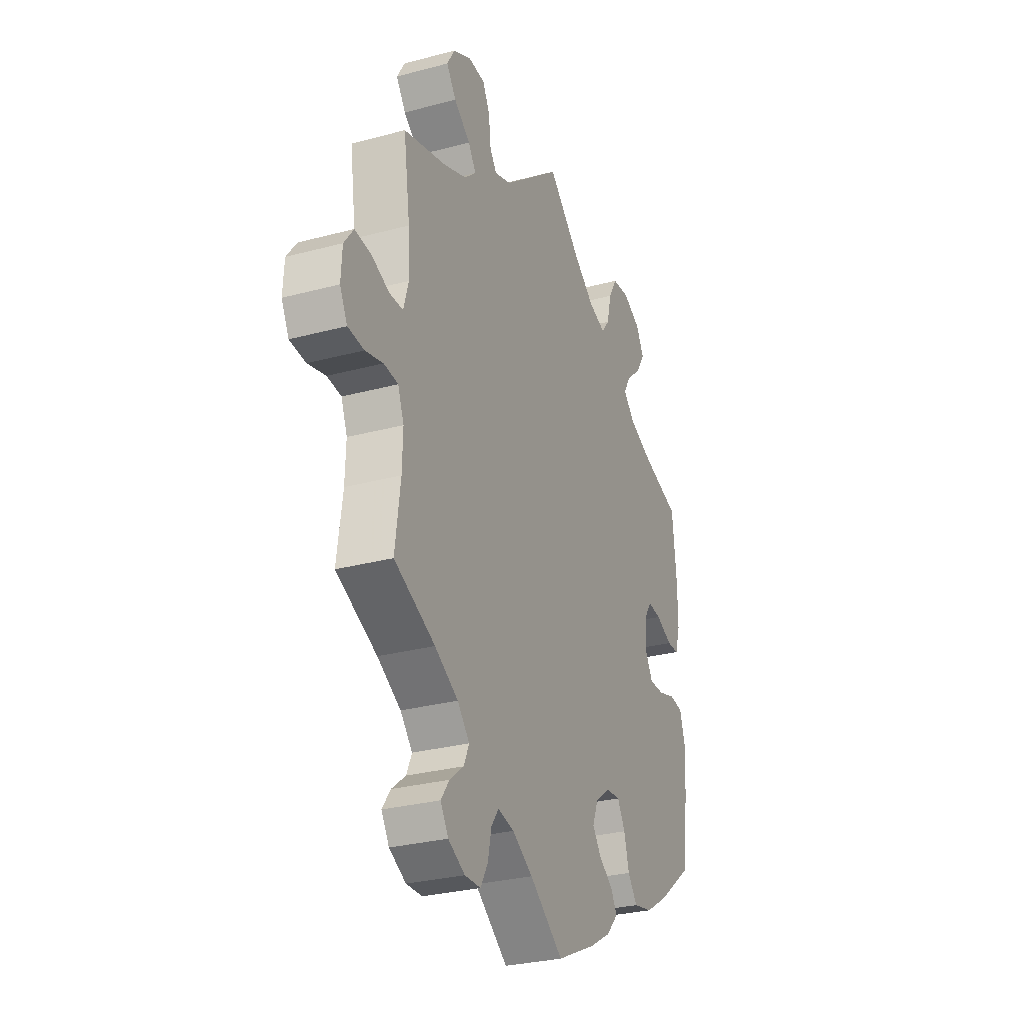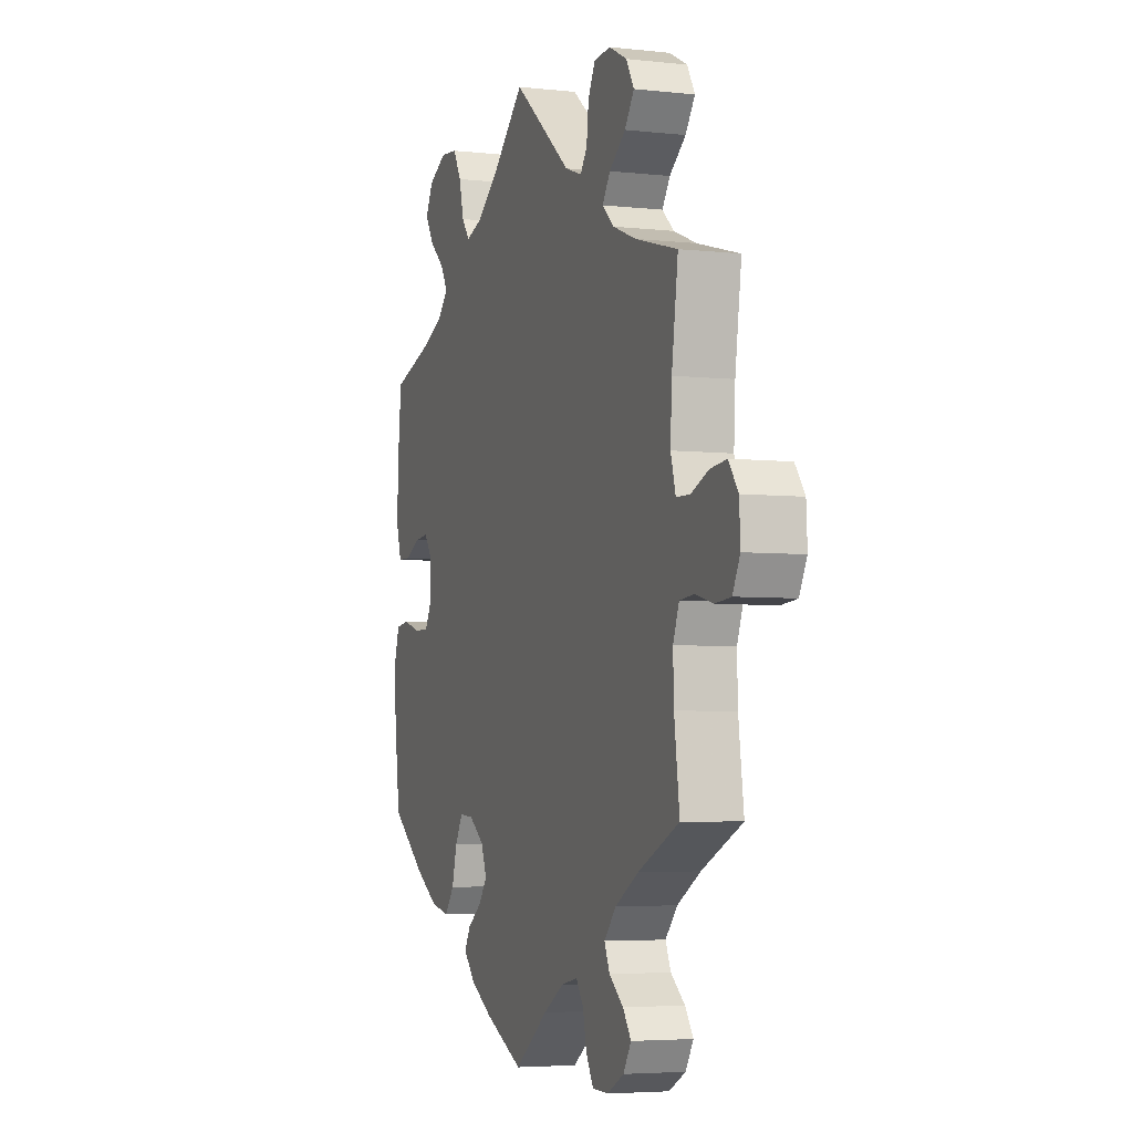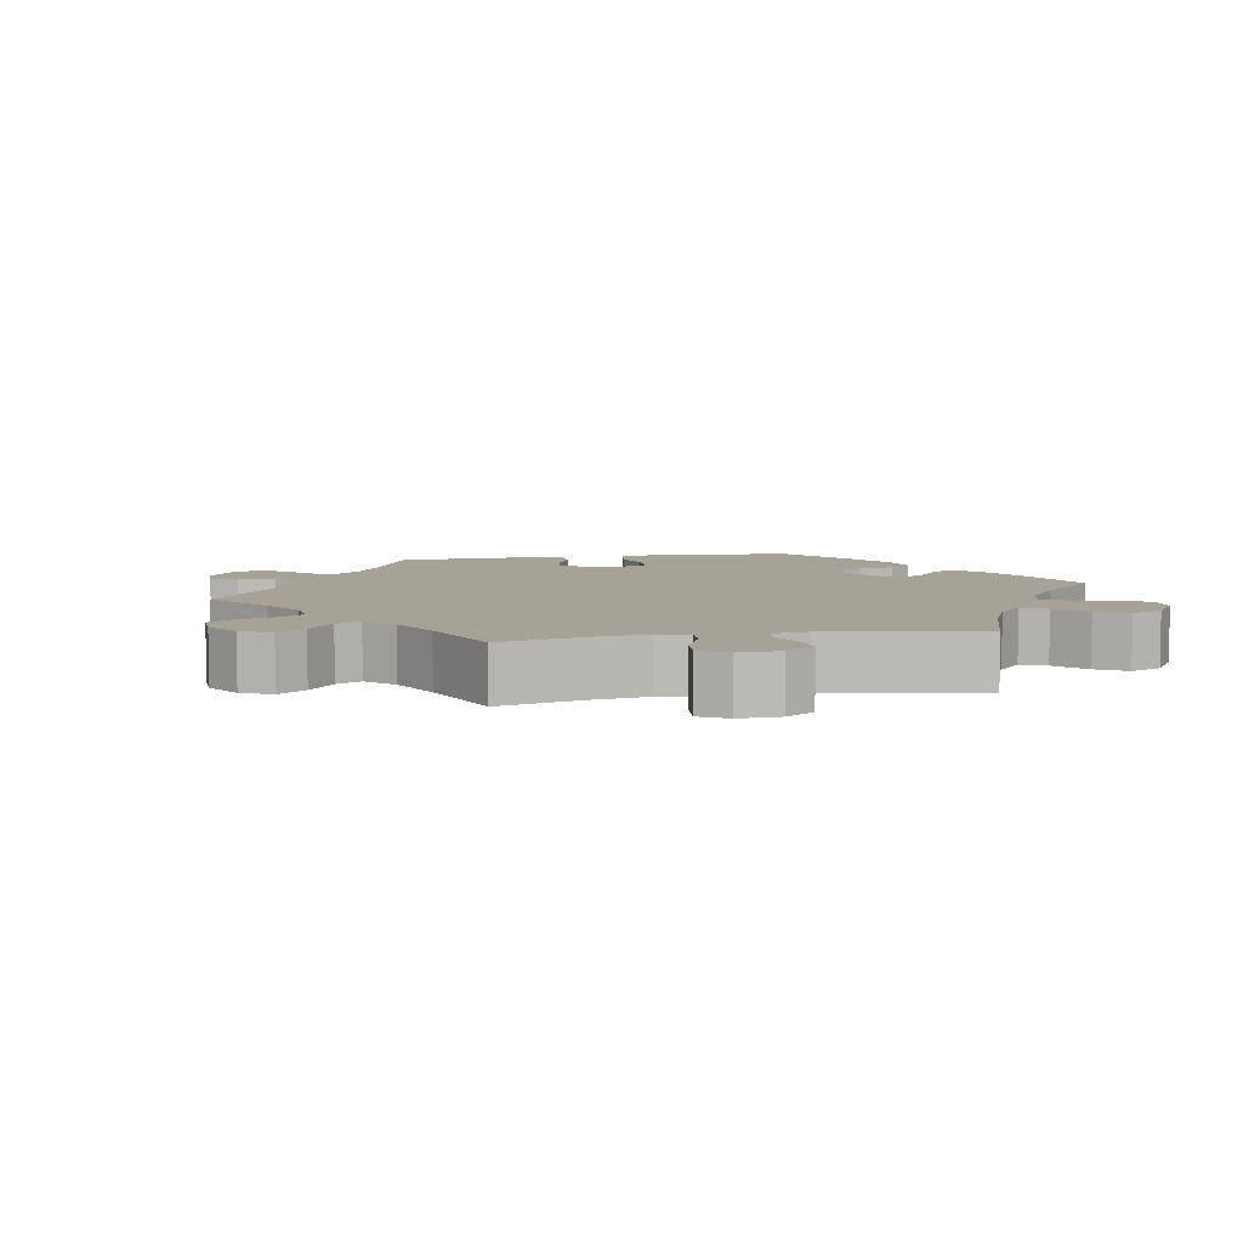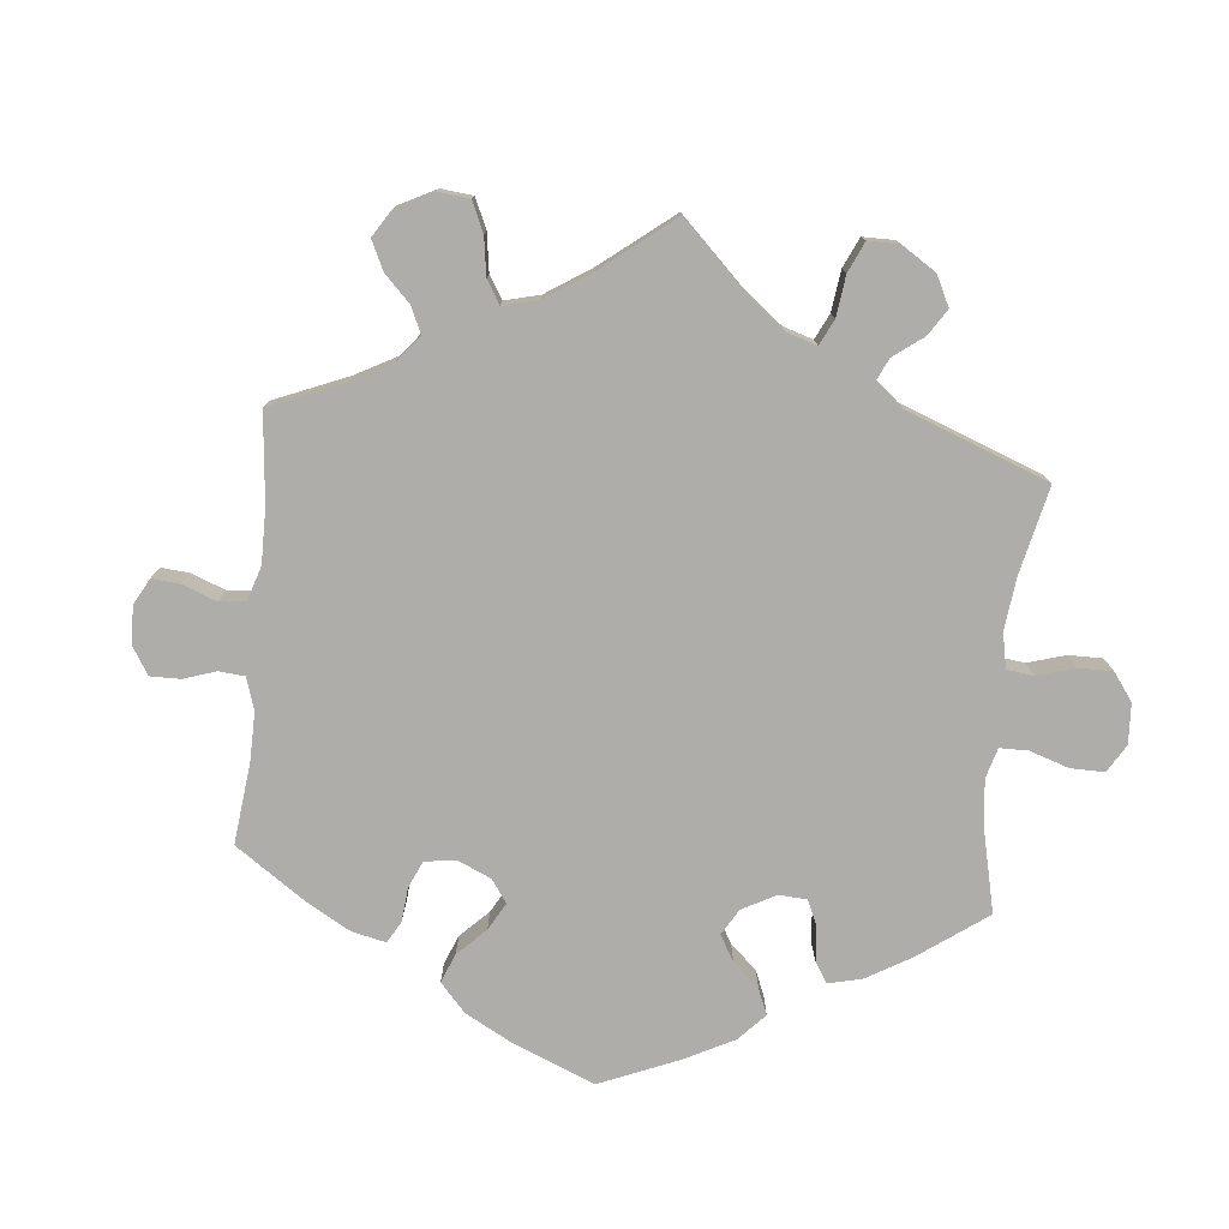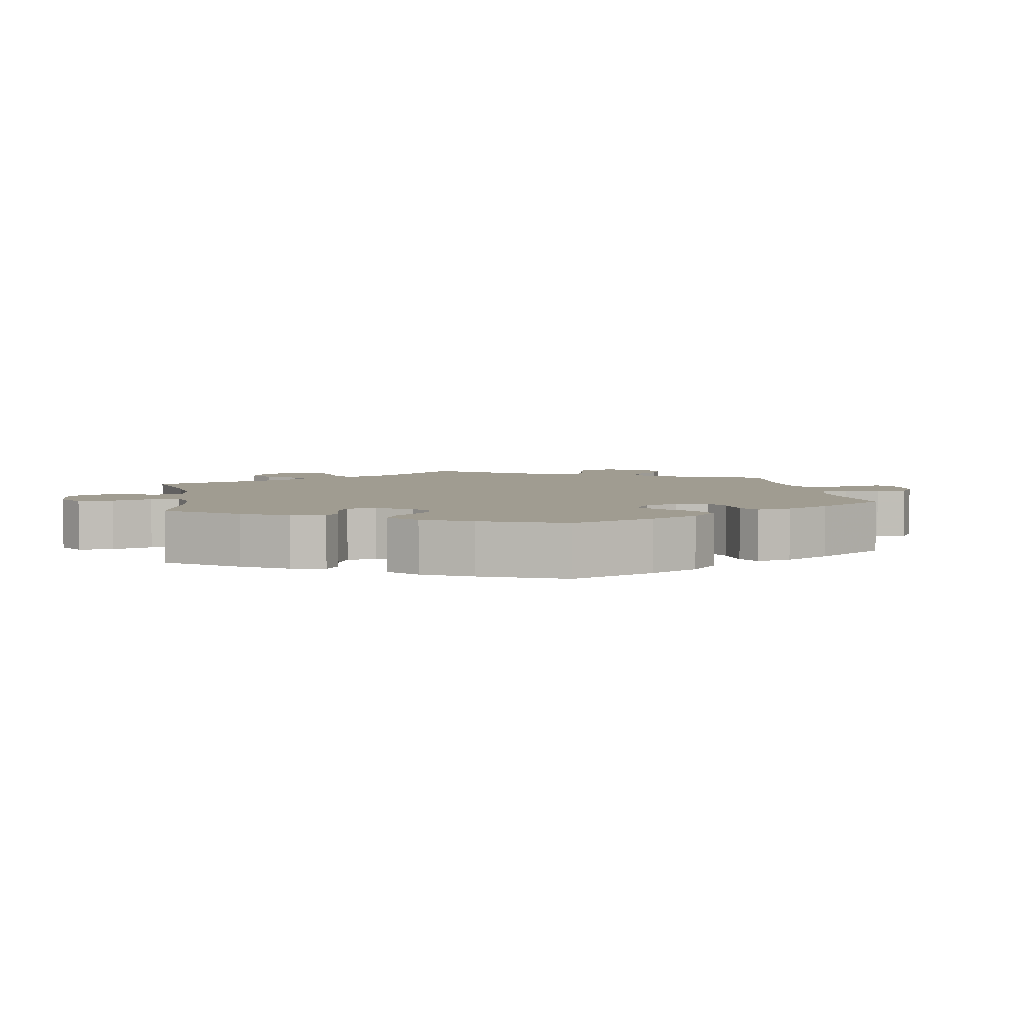
<metadata>
{"format":"obj","ext":"obj","renderer":"f3d","projection":"perspective","resolution":1024,"background":"white","views":[{"elev":-29.2,"azim":-68.3,"up":"+Z"},{"elev":-4.6,"azim":-109.7,"up":"+Z"},{"elev":6.6,"azim":-40.2,"up":"+Y"},{"elev":-77.3,"azim":-65.5,"up":"+Y"},{"elev":4.4,"azim":110.1,"up":"+Y"}]}
</metadata>
<code>
v -0.094 0.07 -0.508
v -0.152 0.07 -0.473
v -0.198 0.07 -0.463
v -0.219 0.07 -0.493
v -0.229 0.07 -0.54
v -0.25 0.07 -0.577
v -0.295 0.07 -0.578
v -0.342 0.07 -0.553
v -0.364 0.07 -0.517
v -0.341 0.07 -0.484
v -0.301 0.07 -0.452
v -0.286 0.07 -0.418
v -0.32 0.07 -0.38
v -0.386 0.07 -0.342
v -0.501 0.07 -0.289
v -0.486 0.07 -0.178
v -0.484 0.07 -0.112
v -0.501 0.07 -0.068
v -0.541 0.07 -0.064
v -0.591 0.07 -0.077
v -0.636 0.07 -0.073
v -0.657 0.07 -0.032
v -0.654 0.07 0.024
v -0.627 0.07 0.061
v -0.581 0.07 0.056
v -0.531 0.07 0.036
v -0.493 0.07 0.037
v -0.479 0.07 0.086
v -0.483 0.07 0.162
v -0.501 0.07 0.289
v -0.382 0.07 0.322
v -0.316 0.07 0.348
v -0.283 0.07 0.378
v -0.305 0.07 0.411
v -0.351 0.07 0.446
v -0.378 0.07 0.484
v -0.356 0.07 0.522
v -0.305 0.07 0.548
v -0.258 0.07 0.545
v -0.238 0.07 0.506
v -0.232 0.07 0.454
v -0.213 0.07 0.427
v -0.165 0.07 0.444
v 0 0.07 0.578
v 0.092 0.07 0.493
v 0.152 0.07 0.448
v 0.2 0.07 0.432
v 0.223 0.07 0.462
v 0.236 0.07 0.516
v 0.26 0.07 0.558
v 0.308 0.07 0.563
v 0.359 0.07 0.537
v 0.381 0.07 0.497
v 0.356 0.07 0.456
v 0.313 0.07 0.418
v 0.293 0.07 0.383
v 0.324 0.07 0.351
v 0.386 0.07 0.324
v 0.5 0.07 0.289
v 0.512 0.07 0.17
v 0.512 0.07 0.097
v 0.498 0.07 0.051
v 0.464 0.07 0.05
v 0.418 0.07 0.071
v 0.38 0.07 0.075
v 0.358 0.07 0.042
v 0.356 0.07 -0.012
v 0.377 0.07 -0.049
v 0.419 0.07 -0.049
v 0.468 0.07 -0.034
v 0.506 0.07 -0.039
v 0.521 0.07 -0.089
v 0.517 0.07 -0.165
v 0.501 0.07 -0.288
v 0.401 0.07 -0.364
v 0.337 0.07 -0.403
v 0.284 0.07 -0.414
v 0.257 0.07 -0.379
v 0.243 0.07 -0.326
v 0.221 0.07 -0.288
v 0.182 0.07 -0.291
v 0.139 0.07 -0.322
v 0.123 0.07 -0.363
v 0.147 0.07 -0.396
v 0.187 0.07 -0.425
v 0.204 0.07 -0.455
v 0.171 0.07 -0.491
v 0.109 0.07 -0.527
v 0 0.07 -0.578
v -0.094 0 -0.508
v -0.152 0 -0.473
v -0.198 0 -0.463
v -0.219 0 -0.493
v -0.229 0 -0.54
v -0.25 0 -0.577
v -0.295 0 -0.578
v -0.342 0 -0.553
v -0.364 0 -0.517
v -0.341 0 -0.484
v -0.301 0 -0.452
v -0.286 0 -0.418
v -0.32 0 -0.38
v -0.386 0 -0.342
v -0.501 0 -0.289
v -0.486 0 -0.178
v -0.484 0 -0.112
v -0.501 0 -0.068
v -0.541 0 -0.064
v -0.591 0 -0.077
v -0.636 0 -0.073
v -0.657 0 -0.032
v -0.654 0 0.024
v -0.627 0 0.061
v -0.581 0 0.056
v -0.531 0 0.036
v -0.493 0 0.037
v -0.479 0 0.086
v -0.483 0 0.162
v -0.501 0 0.289
v -0.382 0 0.322
v -0.316 0 0.348
v -0.283 0 0.378
v -0.305 0 0.411
v -0.351 0 0.446
v -0.378 0 0.484
v -0.356 0 0.522
v -0.305 0 0.548
v -0.258 0 0.545
v -0.238 0 0.506
v -0.232 0 0.454
v -0.213 0 0.427
v -0.165 0 0.444
v 0 0 0.578
v 0.092 0 0.493
v 0.152 0 0.448
v 0.2 0 0.432
v 0.223 0 0.462
v 0.236 0 0.516
v 0.26 0 0.558
v 0.308 0 0.563
v 0.359 0 0.537
v 0.381 0 0.497
v 0.356 0 0.456
v 0.313 0 0.418
v 0.293 0 0.383
v 0.324 0 0.351
v 0.386 0 0.324
v 0.5 0 0.289
v 0.512 0 0.17
v 0.512 0 0.097
v 0.498 0 0.051
v 0.464 0 0.05
v 0.418 0 0.071
v 0.38 0 0.075
v 0.358 0 0.042
v 0.356 0 -0.012
v 0.377 0 -0.049
v 0.419 0 -0.049
v 0.468 0 -0.034
v 0.506 0 -0.039
v 0.521 0 -0.089
v 0.517 0 -0.165
v 0.501 0 -0.288
v 0.401 0 -0.364
v 0.337 0 -0.403
v 0.284 0 -0.414
v 0.257 0 -0.379
v 0.243 0 -0.326
v 0.221 0 -0.288
v 0.182 0 -0.291
v 0.139 0 -0.322
v 0.123 0 -0.363
v 0.147 0 -0.396
v 0.187 0 -0.425
v 0.204 0 -0.455
v 0.171 0 -0.491
v 0.109 0 -0.527
v 0 0 -0.578
f 88 89 1
f 87 88 1 2
f 84 85 86 87
f 83 84 87 2
f 82 83 2 3
f 81 82 3
f 76 77 78 79
f 76 79 80
f 75 76 80
f 74 75 80
f 73 74 80
f 72 73 80 81
f 69 70 71 72
f 68 69 72 81
f 61 62 63 64
f 61 64 65
f 58 59 60 61
f 57 58 61 65
f 56 57 65 66
f 52 53 54 55
f 52 55 56
f 51 52 56
f 48 49 50 51
f 47 48 51 56
f 46 47 56 66
f 43 44 45
f 42 43 45 46
f 38 39 40 41
f 38 41 42
f 37 38 42
f 34 35 36 37
f 33 34 37 42
f 32 33 42 46
f 29 30 31
f 28 29 31 32
f 27 28 32 46
f 23 24 25 26
f 23 26 27
f 22 23 27
f 19 20 21 22
f 18 19 22 27
f 17 18 27 46
f 14 15 16
f 13 14 16 17
f 12 13 17 46
f 8 9 10 11
f 4 5 6 7
f 3 4 7 8
f 67 68 81 3
f 12 46 66 67
f 11 12 67
f 3 8 11 67
f 90 178 177
f 91 90 177 176
f 176 175 174 173
f 91 176 173 172
f 92 91 172 171
f 92 171 170
f 168 167 166 165
f 169 168 165
f 169 165 164
f 169 164 163
f 169 163 162
f 170 169 162 161
f 161 160 159 158
f 170 161 158 157
f 153 152 151 150
f 154 153 150
f 150 149 148 147
f 154 150 147 146
f 155 154 146 145
f 144 143 142 141
f 145 144 141
f 145 141 140
f 140 139 138 137
f 145 140 137 136
f 155 145 136 135
f 134 133 132
f 135 134 132 131
f 130 129 128 127
f 131 130 127
f 131 127 126
f 126 125 124 123
f 131 126 123 122
f 135 131 122 121
f 120 119 118
f 121 120 118 117
f 135 121 117 116
f 115 114 113 112
f 116 115 112
f 116 112 111
f 111 110 109 108
f 116 111 108 107
f 135 116 107 106
f 105 104 103
f 106 105 103 102
f 135 106 102 101
f 100 99 98 97
f 96 95 94 93
f 97 96 93 92
f 92 170 157 156
f 156 155 135 101
f 156 101 100
f 156 100 97 92
f 1 90 91 2
f 2 91 92 3
f 3 92 93 4
f 4 93 94 5
f 5 94 95 6
f 6 95 96 7
f 7 96 97 8
f 8 97 98 9
f 9 98 99 10
f 10 99 100 11
f 11 100 101 12
f 12 101 102 13
f 13 102 103 14
f 14 103 104 15
f 15 104 105 16
f 16 105 106 17
f 17 106 107 18
f 18 107 108 19
f 19 108 109 20
f 20 109 110 21
f 21 110 111 22
f 22 111 112 23
f 23 112 113 24
f 24 113 114 25
f 25 114 115 26
f 26 115 116 27
f 27 116 117 28
f 28 117 118 29
f 29 118 119 30
f 30 119 120 31
f 31 120 121 32
f 32 121 122 33
f 33 122 123 34
f 34 123 124 35
f 35 124 125 36
f 36 125 126 37
f 37 126 127 38
f 38 127 128 39
f 39 128 129 40
f 40 129 130 41
f 41 130 131 42
f 42 131 132 43
f 43 132 133 44
f 44 133 134 45
f 45 134 135 46
f 46 135 136 47
f 47 136 137 48
f 48 137 138 49
f 49 138 139 50
f 50 139 140 51
f 51 140 141 52
f 52 141 142 53
f 53 142 143 54
f 54 143 144 55
f 55 144 145 56
f 56 145 146 57
f 57 146 147 58
f 58 147 148 59
f 59 148 149 60
f 60 149 150 61
f 61 150 151 62
f 62 151 152 63
f 63 152 153 64
f 64 153 154 65
f 65 154 155 66
f 66 155 156 67
f 67 156 157 68
f 68 157 158 69
f 69 158 159 70
f 70 159 160 71
f 71 160 161 72
f 72 161 162 73
f 73 162 163 74
f 74 163 164 75
f 75 164 165 76
f 76 165 166 77
f 77 166 167 78
f 78 167 168 79
f 79 168 169 80
f 80 169 170 81
f 81 170 171 82
f 82 171 172 83
f 83 172 173 84
f 84 173 174 85
f 85 174 175 86
f 86 175 176 87
f 87 176 177 88
f 88 177 178 89
f 89 178 90 1

</code>
